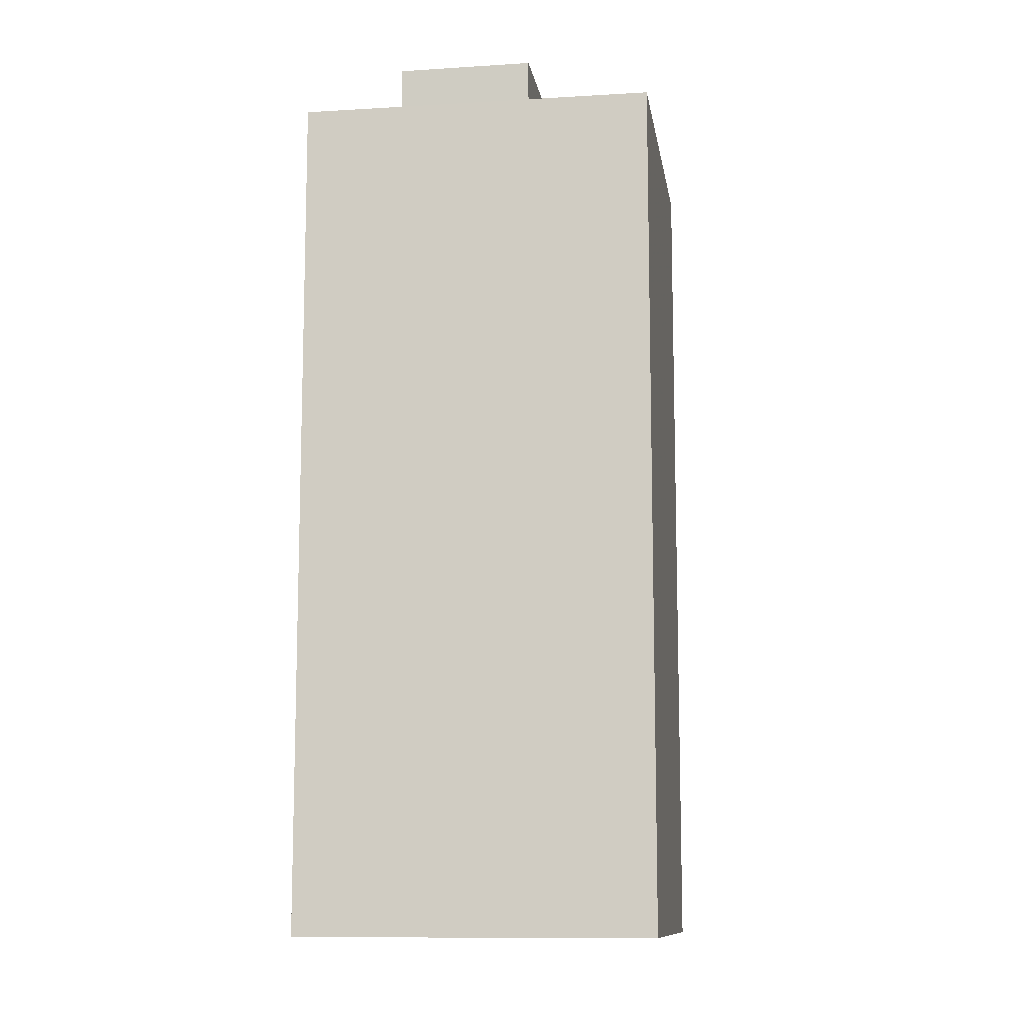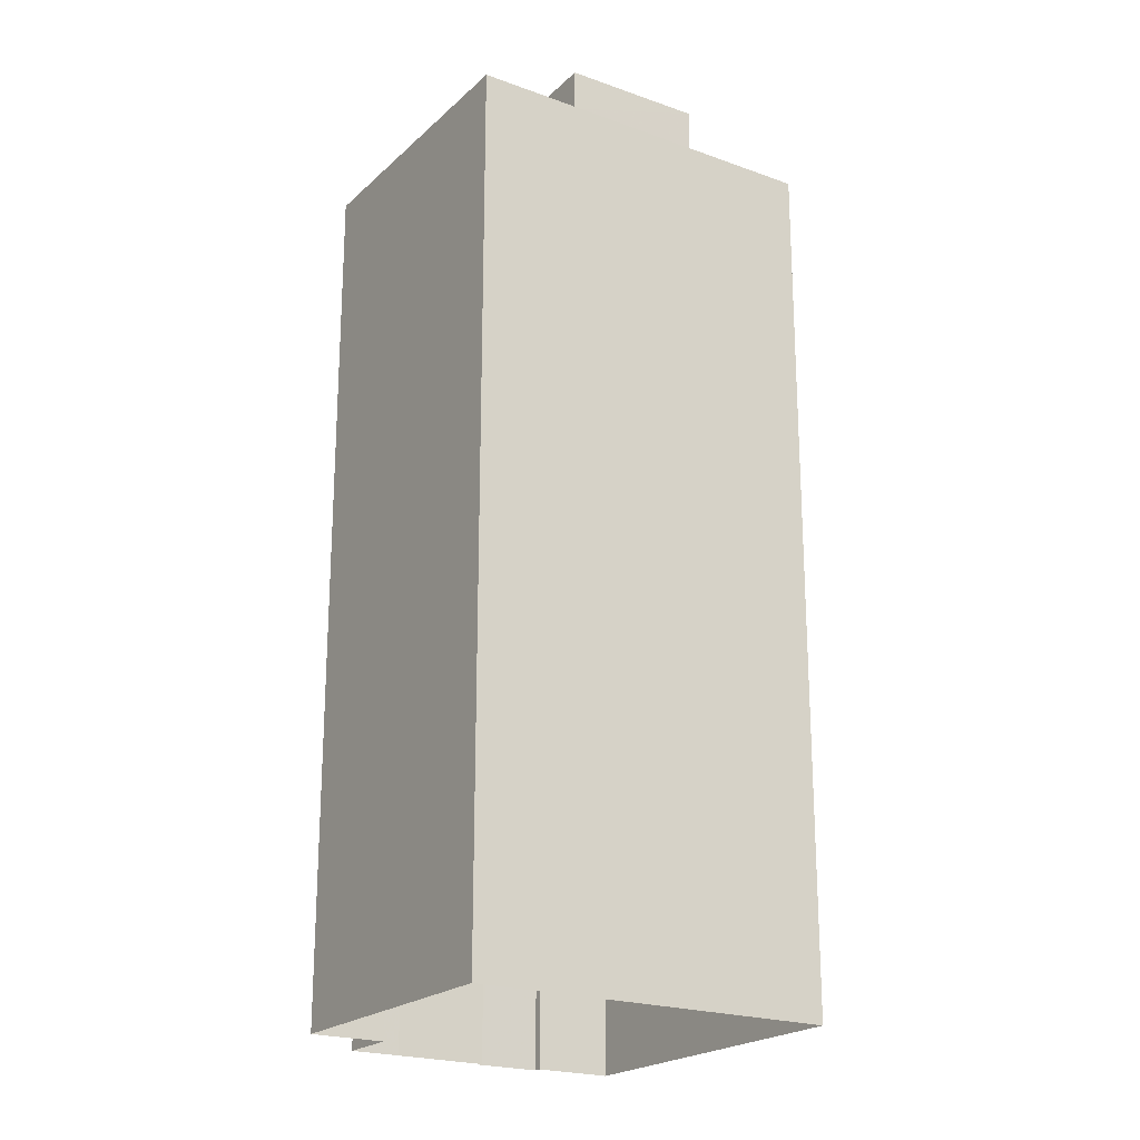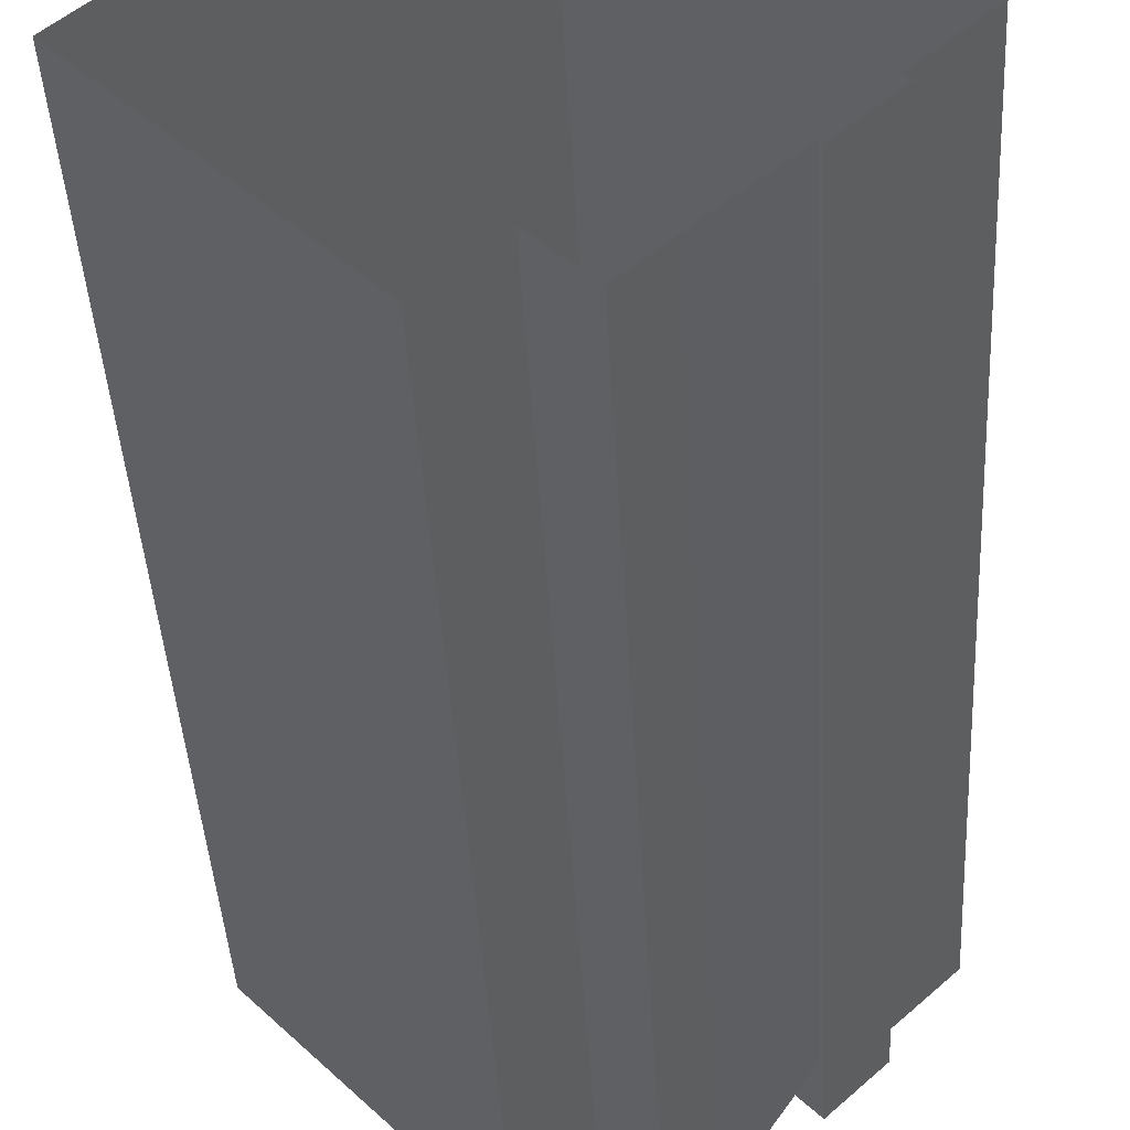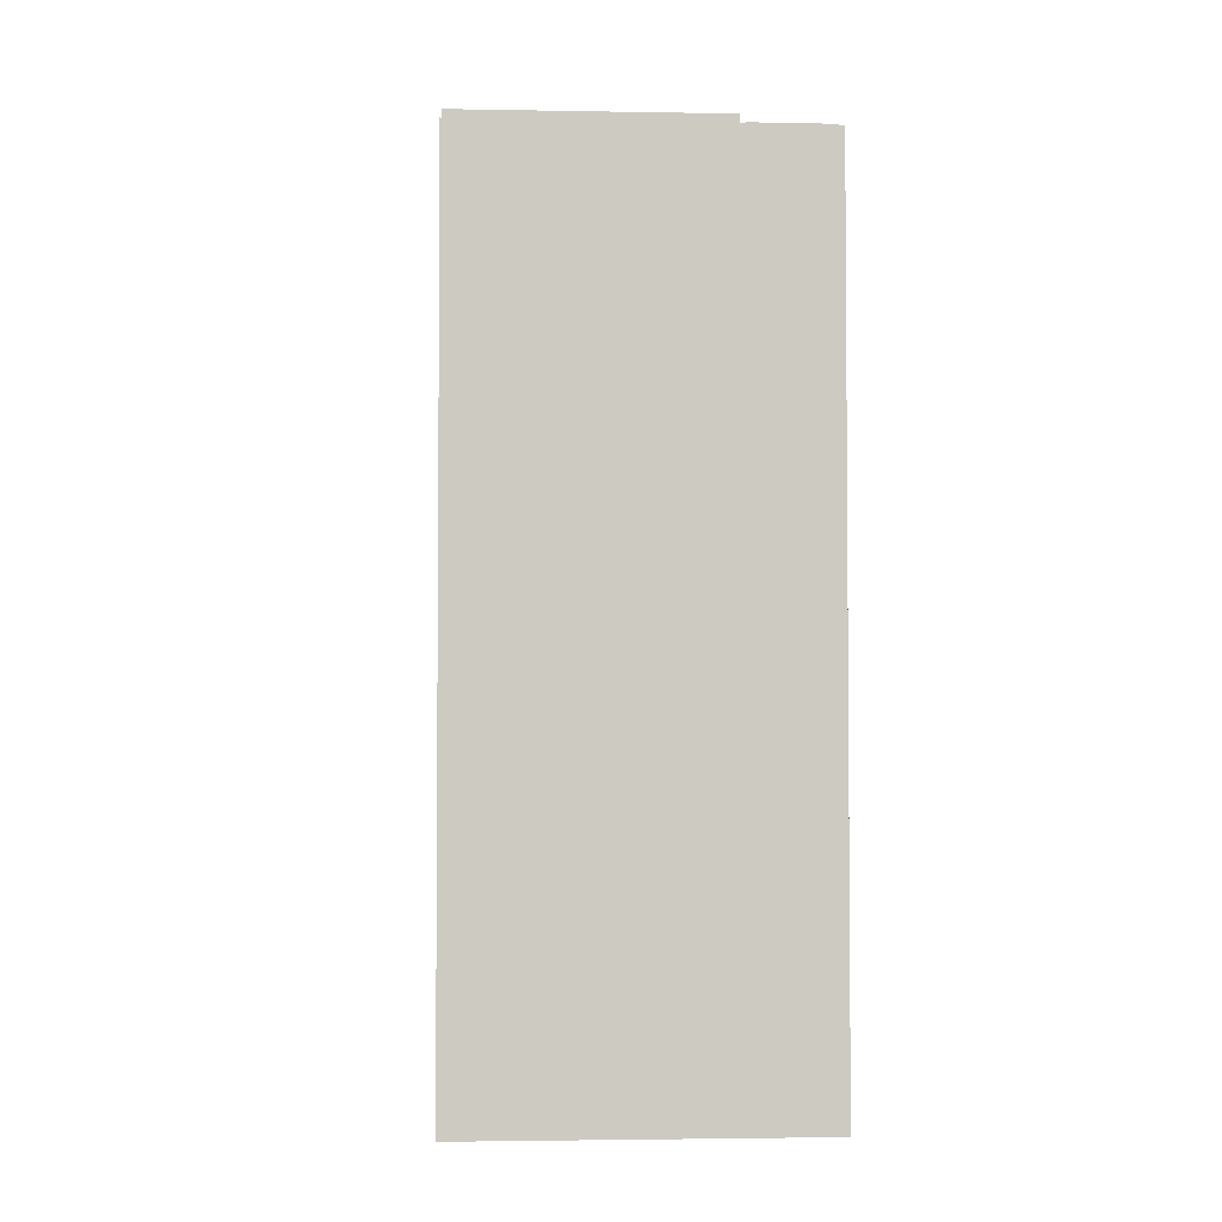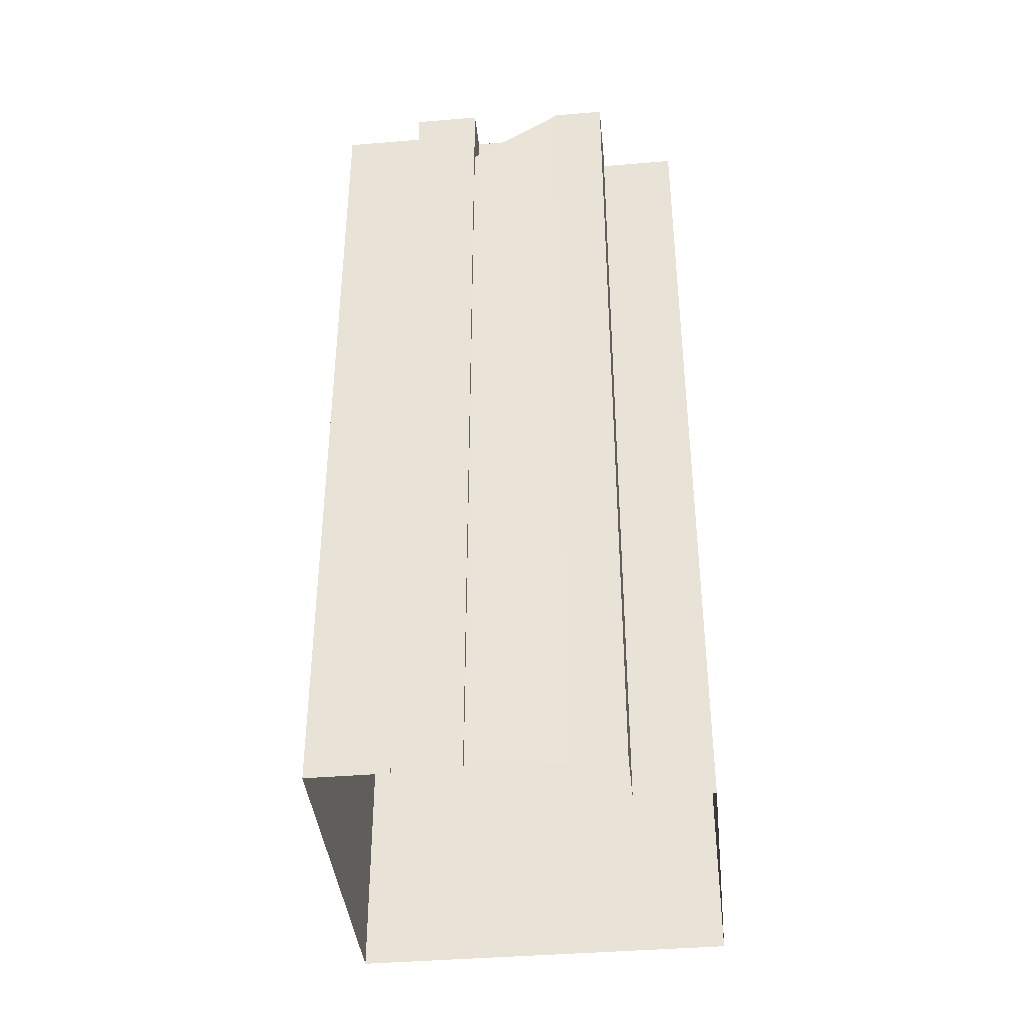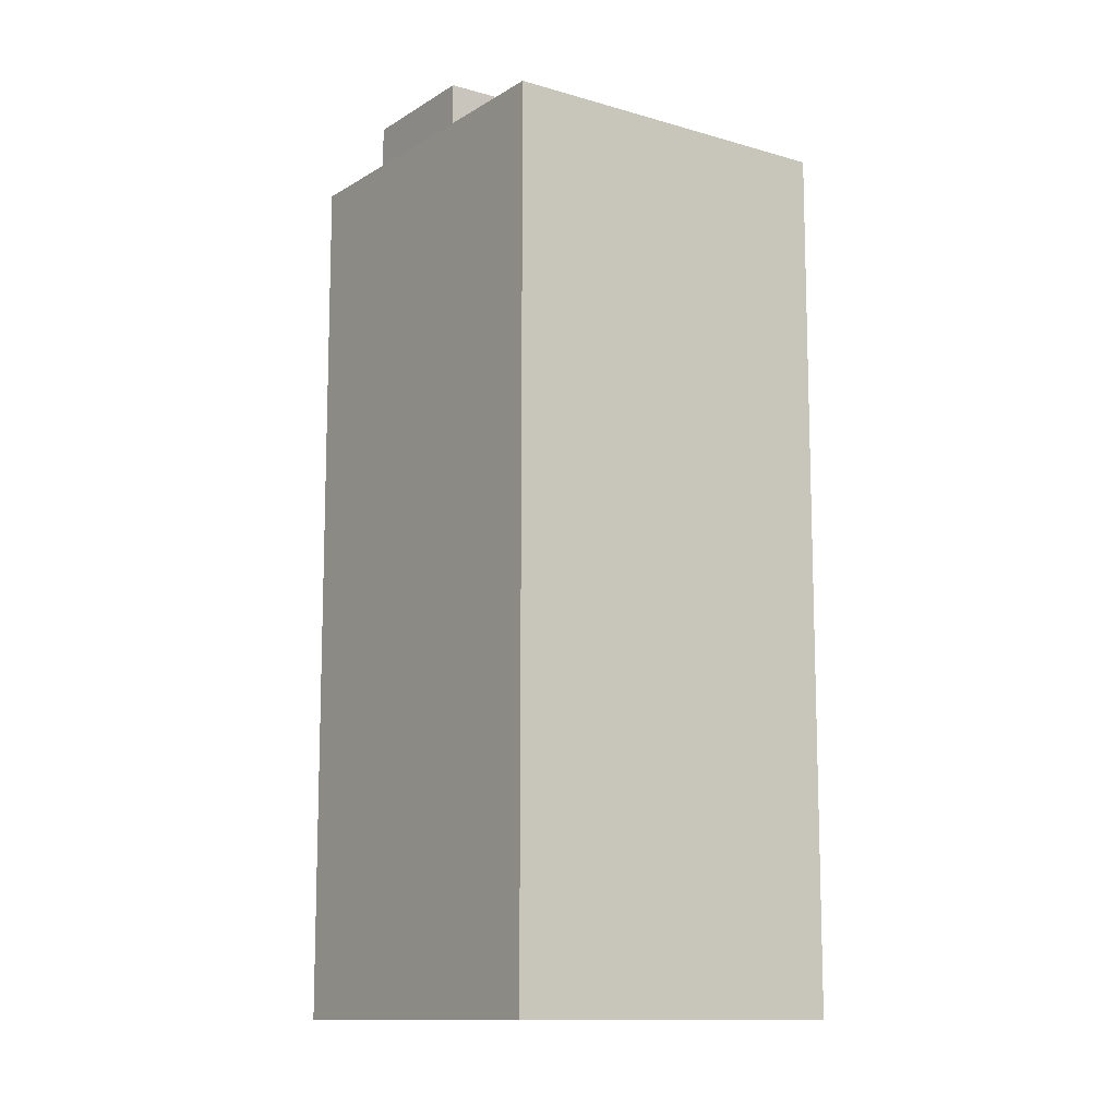
<metadata>
{"format":"obj","ext":"obj","renderer":"f3d","projection":"perspective","resolution":1024,"background":"white","views":[{"elev":-10.9,"azim":145.1,"up":"+Z"},{"elev":-21.4,"azim":103.6,"up":"+Z"},{"elev":-41.4,"azim":-176.9,"up":"+Y"},{"elev":-3.3,"azim":-137.6,"up":"+Z"},{"elev":-40.1,"azim":-37.6,"up":"+Z"},{"elev":-11.8,"azim":-168.7,"up":"+Z"}]}
</metadata>
<code>
v -1.141e+04 -3.836e+04 13.29
v -1.141e+04 -3.836e+04 13.29
v -1.141e+04 -3.836e+04 13.29
v -1.141e+04 -3.836e+04 13.29
v -1.14e+04 -3.836e+04 13.29
v -1.141e+04 -3.835e+04 13.29
v -1.141e+04 -3.836e+04 13.29
v -1.141e+04 -3.836e+04 13.29
v -1.142e+04 -3.836e+04 13.29
v -1.142e+04 -3.836e+04 13.29
v -1.142e+04 -3.836e+04 13.29
v -1.141e+04 -3.836e+04 38.9
v -1.141e+04 -3.836e+04 40.91
v -1.141e+04 -3.836e+04 38.9
v -1.141e+04 -3.836e+04 41.02
v -1.141e+04 -3.836e+04 40.06
v -1.141e+04 -3.836e+04 38.9
v -1.141e+04 -3.836e+04 41.02
v -1.141e+04 -3.836e+04 39.9
v -1.141e+04 -3.836e+04 39.9
v -1.141e+04 -3.836e+04 41.91
v -1.141e+04 -3.836e+04 42.02
v -1.141e+04 -3.836e+04 42.02
v -1.141e+04 -3.836e+04 39.9
v -1.141e+04 -3.836e+04 42.02
v -1.141e+04 -3.836e+04 41.91
v -1.141e+04 -3.836e+04 42.02
v -1.141e+04 -3.836e+04 41.28
v -1.141e+04 -3.836e+04 41.06
v -1.141e+04 -3.836e+04 41.02
v -1.141e+04 -3.836e+04 41.07
v -1.141e+04 -3.836e+04 41.02
v -1.142e+04 -3.836e+04 41.01
v -1.141e+04 -3.836e+04 41.01
v -1.141e+04 -3.836e+04 41.01
v -1.141e+04 -3.836e+04 41.01
v -1.141e+04 -3.836e+04 41.02
v -1.141e+04 -3.836e+04 41.02
v -1.141e+04 -3.836e+04 41.02
v -1.141e+04 -3.836e+04 41.02
v -1.141e+04 -3.836e+04 42.02
v -1.141e+04 -3.836e+04 42.02
v -1.141e+04 -3.836e+04 42.02
v -1.141e+04 -3.836e+04 42.02
v -1.141e+04 -3.836e+04 42.02
v -1.141e+04 -3.836e+04 42.01
v -1.141e+04 -3.836e+04 42.01
v -1.141e+04 -3.836e+04 42.01
v -1.142e+04 -3.836e+04 42.01
v -1.142e+04 -3.836e+04 42.01
v -1.141e+04 -3.836e+04 42.01
v -1.141e+04 -3.836e+04 42.01
v -1.141e+04 -3.836e+04 42.01
v -1.14e+04 -3.836e+04 41.05
v -1.141e+04 -3.836e+04 41.05
v -1.141e+04 -3.836e+04 41.05
v -1.141e+04 -3.836e+04 41.05
v -1.141e+04 -3.836e+04 41.05
v -1.142e+04 -3.836e+04 41.05
v -1.142e+04 -3.836e+04 41.05
v -1.141e+04 -3.835e+04 41.05
v -1.141e+04 -3.835e+04 41.05
v -1.141e+04 -3.836e+04 41.05
v -1.141e+04 -3.836e+04 41.05
v -1.141e+04 -3.836e+04 41.05
v -1.141e+04 -3.836e+04 41.05
v -1.14e+04 -3.835e+04 41.05
v -1.141e+04 -3.836e+04 41.05
v -1.141e+04 -3.836e+04 41.05
v -1.141e+04 -3.836e+04 41.05
v -1.141e+04 -3.836e+04 41.05
v -1.141e+04 -3.836e+04 41.3
v -1.141e+04 -3.836e+04 41.3
v -1.141e+04 -3.836e+04 41.3
v -1.141e+04 -3.836e+04 41.3
v -1.141e+04 -3.836e+04 41.3
v -1.141e+04 -3.836e+04 41.3
v -1.141e+04 -3.836e+04 41.3
v -1.142e+04 -3.836e+04 41.3
v -1.142e+04 -3.836e+04 41.3
v -1.142e+04 -3.836e+04 41.3
v -1.14e+04 -3.836e+04 41.3
v -1.14e+04 -3.836e+04 41.3
v -1.142e+04 -3.836e+04 41.3
v -1.141e+04 -3.836e+04 41.3
v -1.141e+04 -3.835e+04 41.3
v -1.141e+04 -3.835e+04 41.3
v -1.141e+04 -3.836e+04 41.3
v -1.141e+04 -3.836e+04 41.3
v -1.14e+04 -3.835e+04 41.3
v -1.14e+04 -3.835e+04 41.3
v -1.141e+04 -3.835e+04 41.3
v -1.141e+04 -3.835e+04 41.3
v -1.141e+04 -3.835e+04 42.39
v -1.141e+04 -3.836e+04 42.39
v -1.14e+04 -3.835e+04 42.39
v -1.141e+04 -3.836e+04 42.39
v -1.141e+04 -3.836e+04 42.64
v -1.141e+04 -3.836e+04 42.64
v -1.141e+04 -3.836e+04 42.64
v -1.14e+04 -3.835e+04 42.64
v -1.14e+04 -3.835e+04 42.64
v -1.141e+04 -3.835e+04 42.64
v -1.141e+04 -3.835e+04 42.64
v -1.141e+04 -3.836e+04 42.64
f 1 2 3
f 4 1 5
f 5 1 6
f 7 8 9
f 6 10 11
f 1 3 7
f 10 7 9
f 1 7 6
f 6 7 10
f 12 13 14
f 15 16 13
f 13 16 14
f 16 17 14
f 15 13 18
f 19 20 21
f 22 21 23
f 23 21 24
f 21 20 24
f 25 26 27
f 25 28 26
f 28 29 26
f 30 31 32
f 33 34 35
f 33 35 36
f 36 32 37
f 18 38 15
f 39 38 37
f 35 30 32
f 32 40 37
f 15 38 39
f 40 39 37
f 36 35 32
f 22 23 41
f 23 42 41
f 41 43 44
f 41 42 43
f 25 45 46
f 47 46 48
f 47 49 50
f 45 51 46
f 49 52 53
f 50 49 53
f 47 48 49
f 46 51 48
f 54 55 56
f 55 57 56
f 58 59 60
f 61 59 58
f 62 61 63
f 64 65 66
f 54 67 55
f 68 65 69
f 67 69 55
f 67 68 69
f 63 58 70
f 66 65 68
f 66 62 71
f 71 62 63
f 66 71 64
f 61 58 63
f 72 73 74
f 72 75 73
f 76 77 78
f 79 80 81
f 76 82 83
f 84 80 85
f 79 81 86
f 87 82 86
f 78 77 88
f 84 85 89
f 90 83 91
f 92 93 87
f 77 76 83
f 91 82 87
f 81 92 86
f 81 80 84
f 83 82 91
f 92 87 86
f 94 95 96
f 94 97 95
f 98 99 100
f 101 102 103
f 104 101 103
f 99 102 101
f 100 99 105
f 105 99 101
f 100 103 98
f 100 104 103
f 21 18 13
f 21 22 18
f 19 21 13
f 12 19 13
f 27 26 15
f 29 16 15
f 26 29 15
f 27 15 25
f 25 39 45
f 25 15 39
f 3 24 7
f 3 23 24
f 31 40 32
f 2 23 3
f 2 42 23
f 78 2 1
f 2 78 42
f 55 43 88
f 57 55 88
f 43 42 78
f 43 78 88
f 14 17 19
f 7 24 8
f 17 46 19
f 12 14 19
f 8 24 47
f 19 46 47
f 24 20 47
f 20 19 47
f 8 50 9
f 8 47 50
f 63 70 85
f 53 63 85
f 80 10 9
f 53 80 50
f 80 9 50
f 53 85 80
f 46 17 16
f 25 46 28
f 28 46 29
f 16 29 46
f 53 52 71
f 63 53 71
f 44 43 55
f 69 44 55
f 49 48 34
f 33 49 34
f 33 36 74
f 33 74 49
f 74 52 49
f 64 71 73
f 73 71 52
f 74 73 52
f 38 72 37
f 75 69 65
f 75 44 69
f 41 72 38
f 44 72 41
f 44 75 72
f 22 38 18
f 22 41 38
f 35 51 30
f 30 51 31
f 40 31 39
f 31 51 45
f 39 31 45
f 34 51 35
f 34 48 51
f 78 1 4
f 76 78 4
f 5 76 4
f 5 82 76
f 10 79 11
f 10 80 79
f 79 86 6
f 11 79 6
f 86 82 5
f 6 86 5
f 37 74 36
f 37 72 74
f 62 92 61
f 62 93 92
f 90 54 83
f 90 67 54
f 77 83 54
f 56 77 54
f 88 77 56
f 57 88 56
f 70 58 89
f 85 70 89
f 65 64 73
f 75 65 73
f 89 58 60
f 84 89 60
f 81 60 59
f 81 84 60
f 61 81 59
f 61 92 81
f 104 94 96
f 101 104 96
f 101 96 95
f 105 101 95
f 100 95 97
f 100 105 95
f 104 97 94
f 104 100 97
f 90 99 68
f 68 67 90
f 102 99 90
f 91 102 90
f 98 68 99
f 98 66 68
f 103 87 93
f 103 93 98
f 93 66 98
f 93 62 66
f 91 103 102
f 91 87 103

</code>
